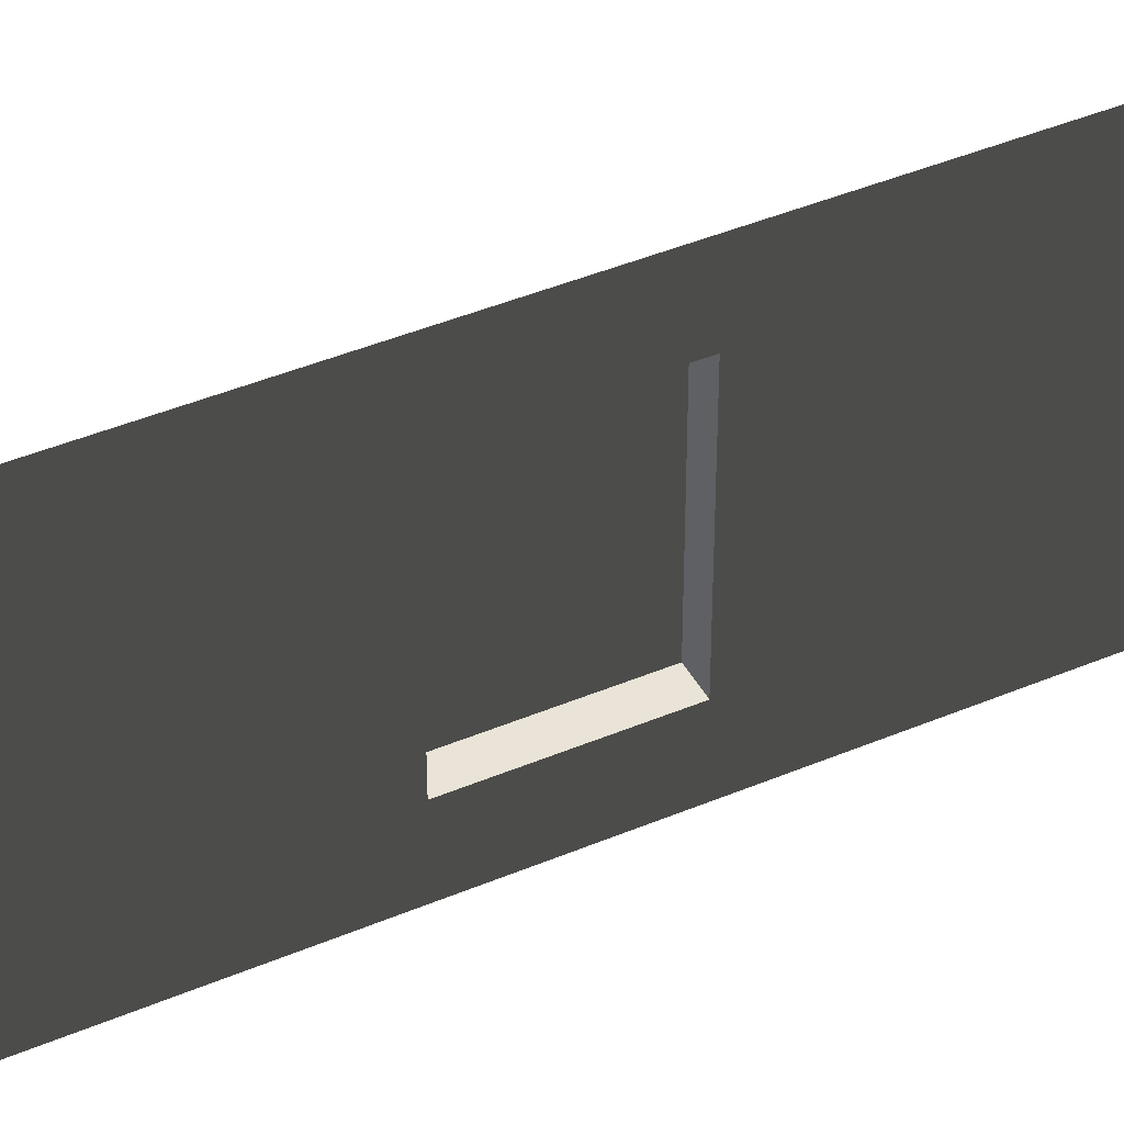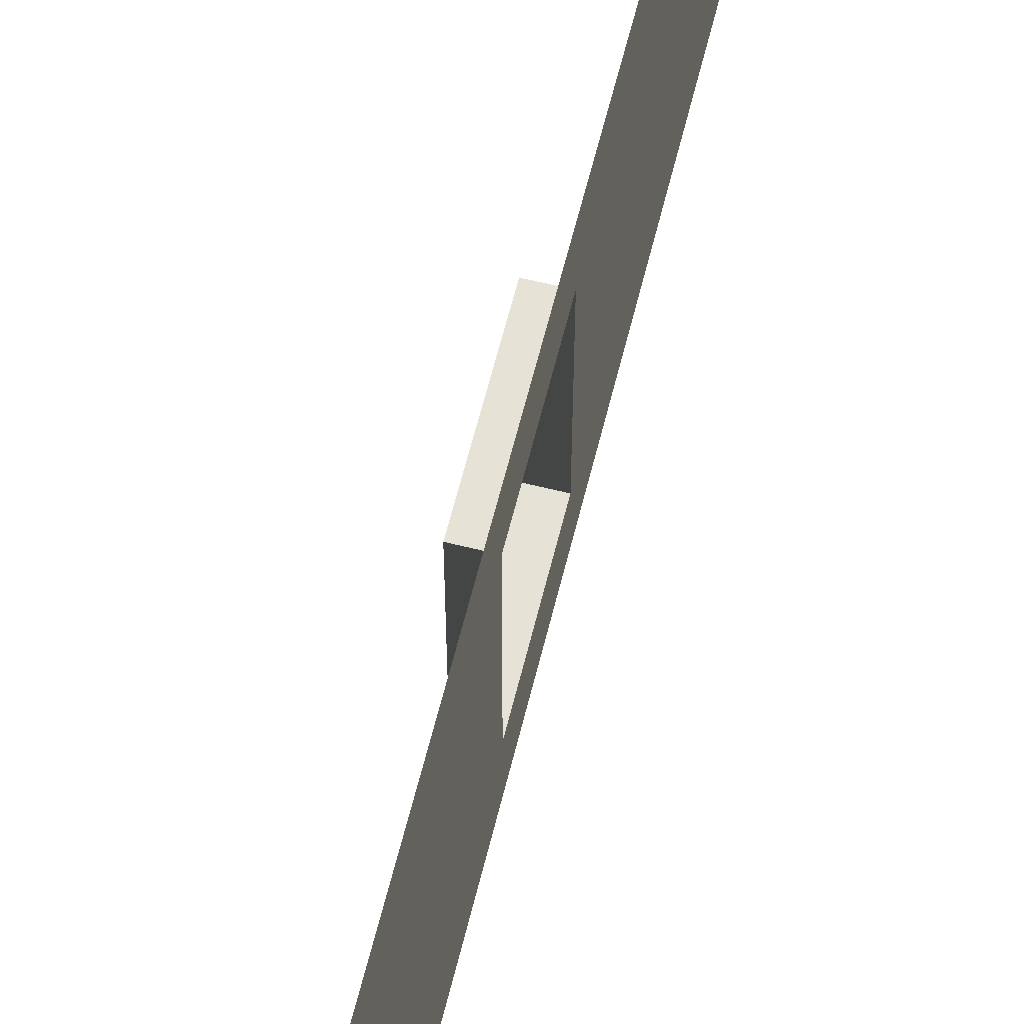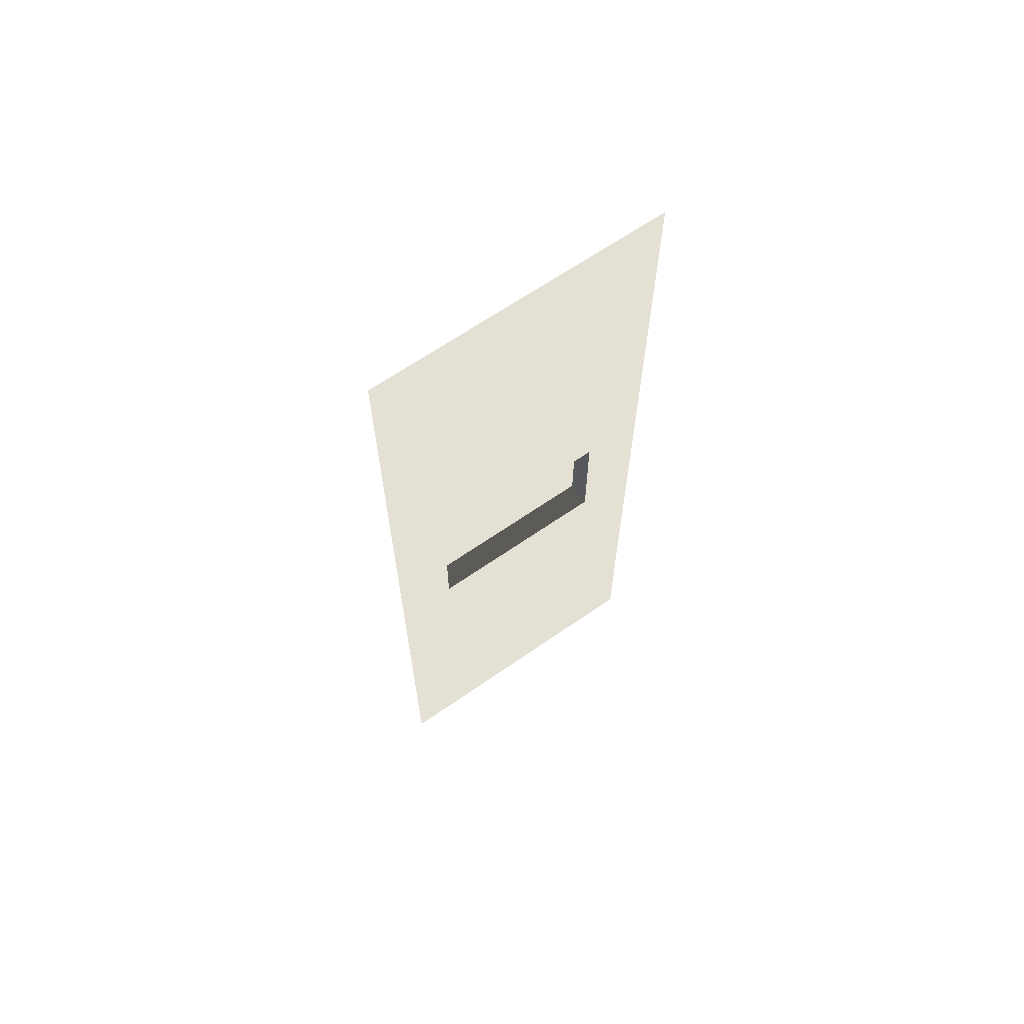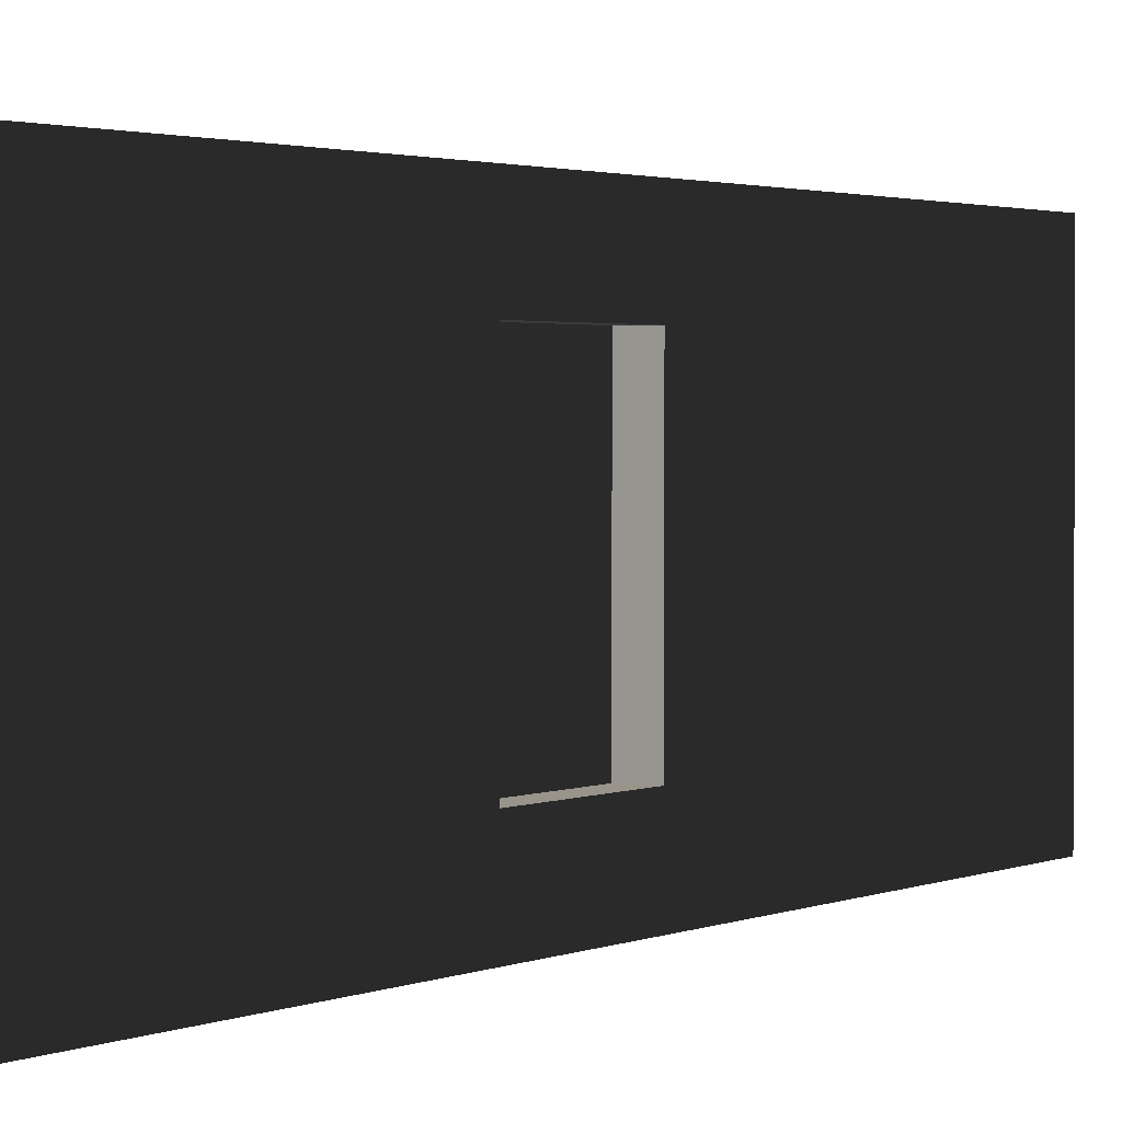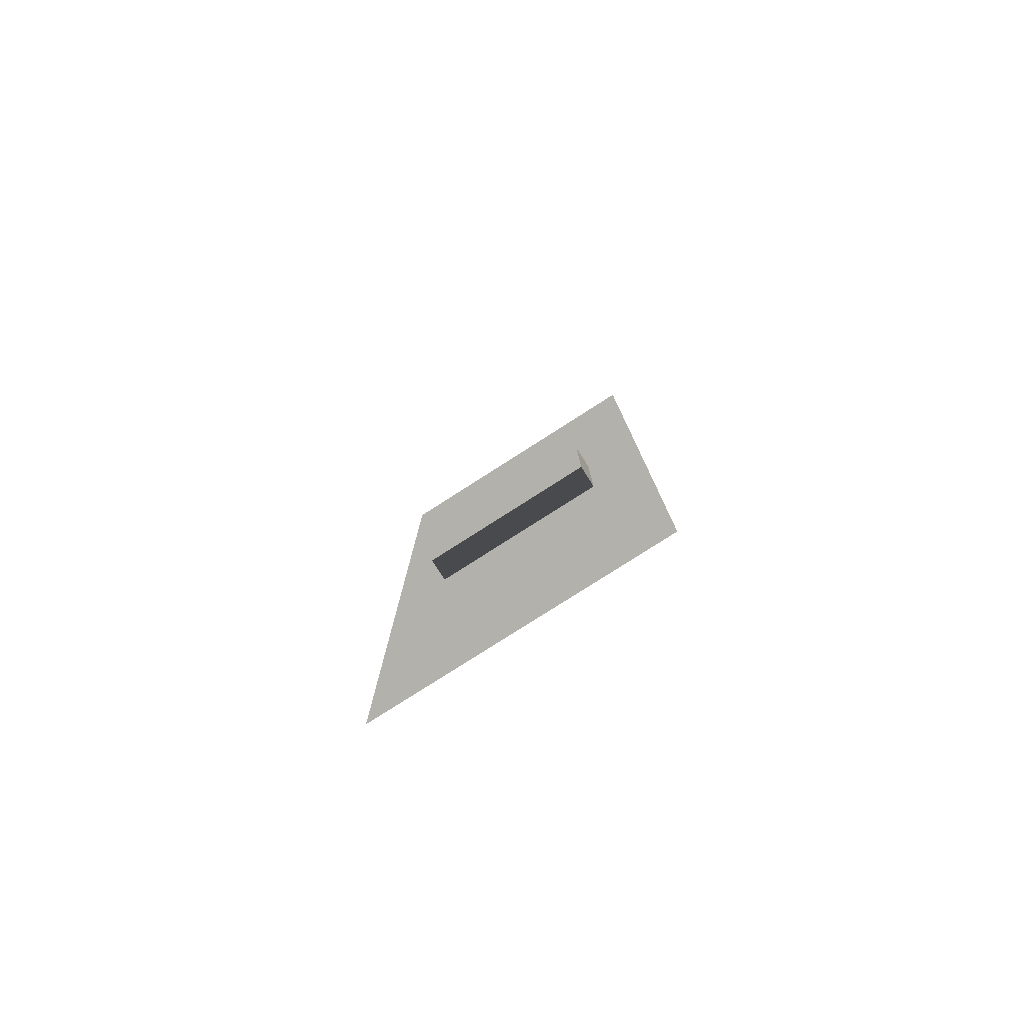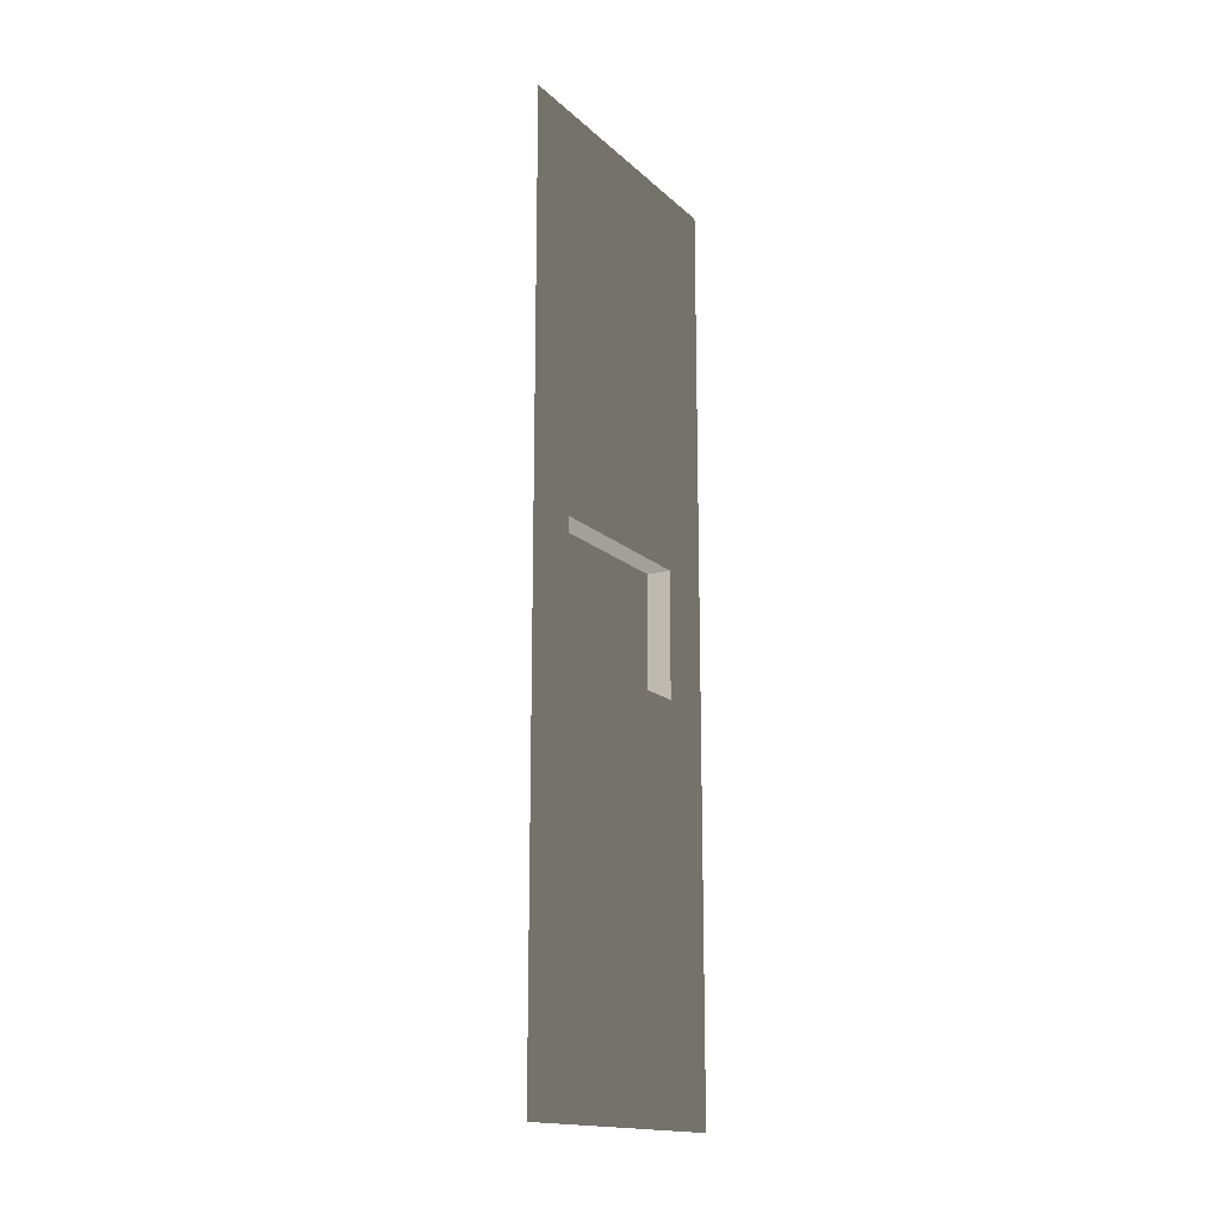
<metadata>
{"format":"obj","ext":"obj","renderer":"f3d","projection":"perspective","resolution":1024,"background":"white","views":[{"elev":43.0,"azim":-116.6,"up":"+Y"},{"elev":63.0,"azim":-166.0,"up":"+Y"},{"elev":65.7,"azim":-124.9,"up":"+Z"},{"elev":1.8,"azim":-149.4,"up":"+Y"},{"elev":-79.1,"azim":122.6,"up":"+Z"},{"elev":-16.2,"azim":-150.0,"up":"+Z"}]}
</metadata>
<code>
v 0.002817 157.5 157.5
v 0.001301 -2.665e-21 -0.00128
v 0.001301 157.5 -0.02229
v 0.002666 -0.0003051 157.5
v 12.59 31.23 267.8
v 12.59 127 202.1
v 12.59 127 267.8
v 12.59 31.23 202.1
v 0.00227 127 267.8
v 12.59 31.23 267.8
v 12.59 127 267.8
v 0.00227 31.23 267.8
v 0.00227 31.23 267.8
v 12.59 31.23 202.1
v 12.59 31.23 267.8
v 0.002478 31.23 202.1
v 0.002478 31.23 202.1
v 12.59 127 202.1
v 12.59 31.23 202.1
v 0.002478 127 202.1
v 0.002478 127 202.1
v 12.59 127 267.8
v 12.59 127 202.1
v 0.00227 127 267.8
v 0.002093 157.5 472.4
v 0.001478 -0.000183 315
v 0.001779 157.5 314.9
v 0.001943 -0.000122 472.4
v 0.002817 157.5 157.5
v 0.002478 31.23 202.1
v 0.002666 -0.0003051 157.5
v 0.001478 -0.000183 315
v 0.002478 127 202.1
v 0.00227 31.23 267.8
v 0.00227 127 267.8
v 0.001779 157.5 314.9
g B6_BricksWall3x_7041_0
f 1 3 2
f 2 4 1
f 5 7 6
f 6 8 5
f 9 11 10
f 10 12 9
f 13 15 14
f 14 16 13
f 17 19 18
f 18 20 17
f 21 23 22
f 22 24 21
f 25 27 26
f 26 28 25
f 29 31 30
f 30 31 32
f 30 33 29
f 32 34 30
f 29 33 35
f 35 34 32
f 35 36 29
f 32 36 35

</code>
